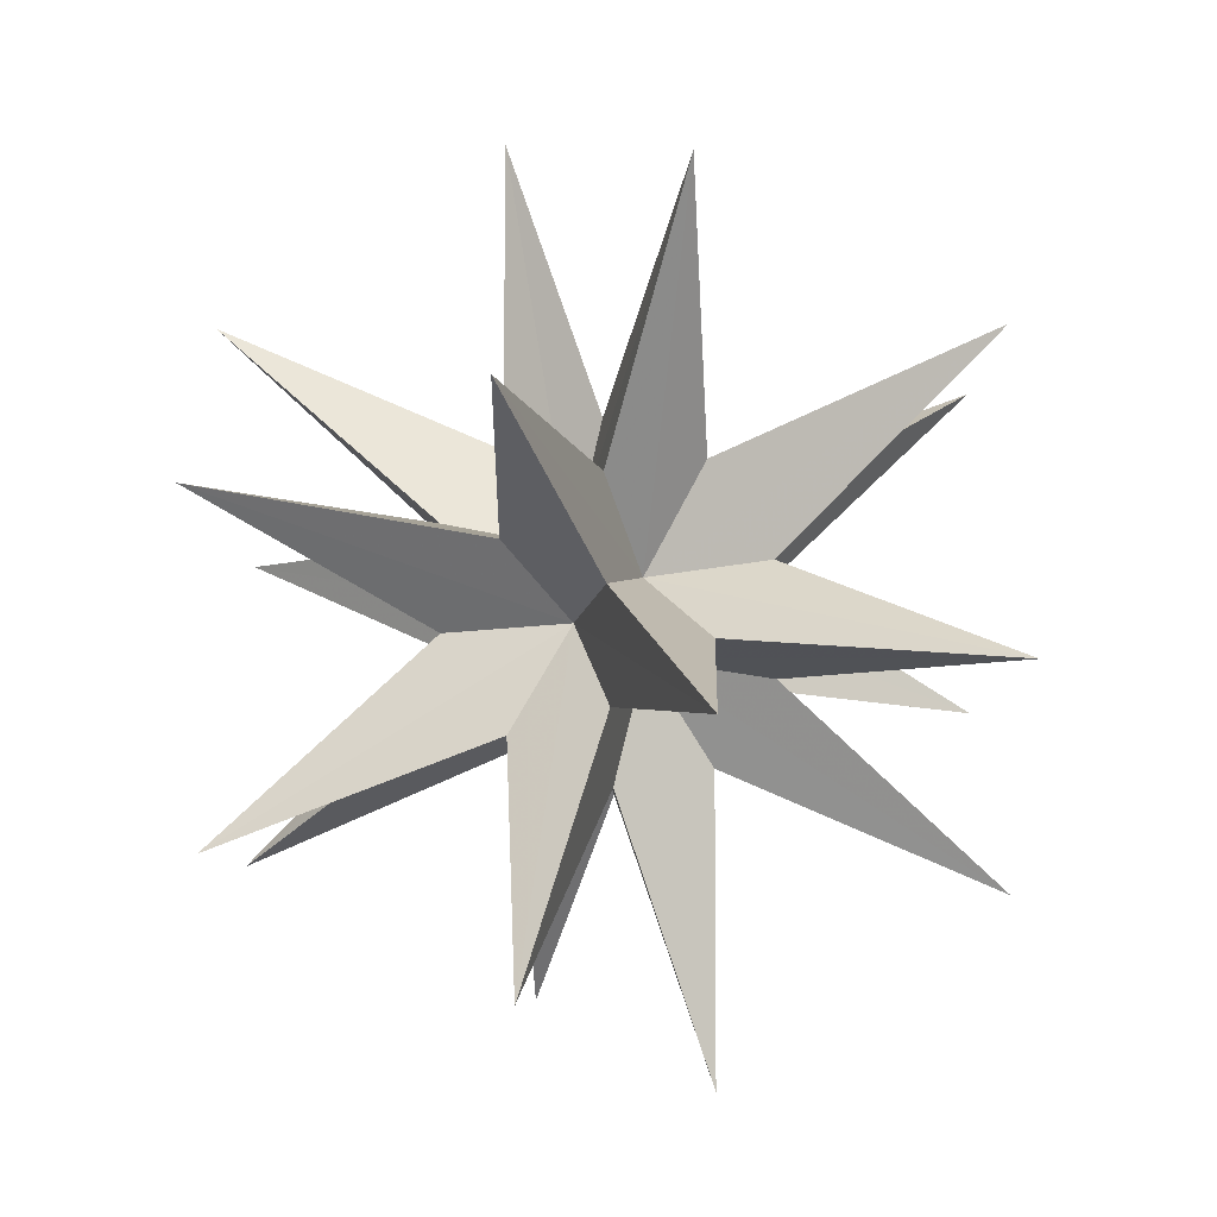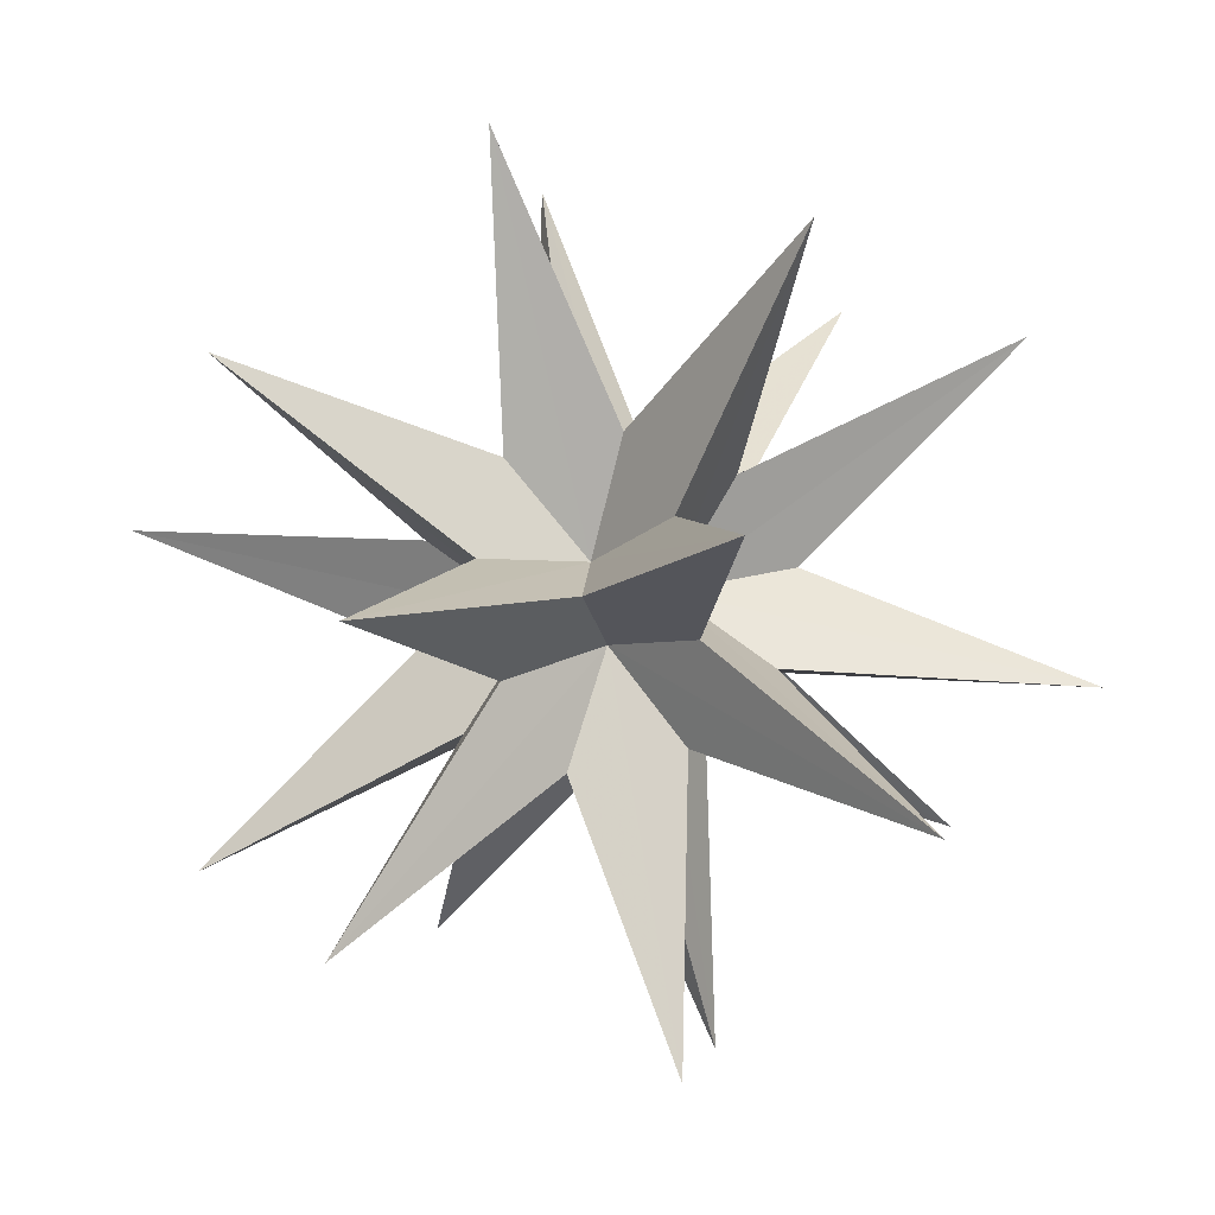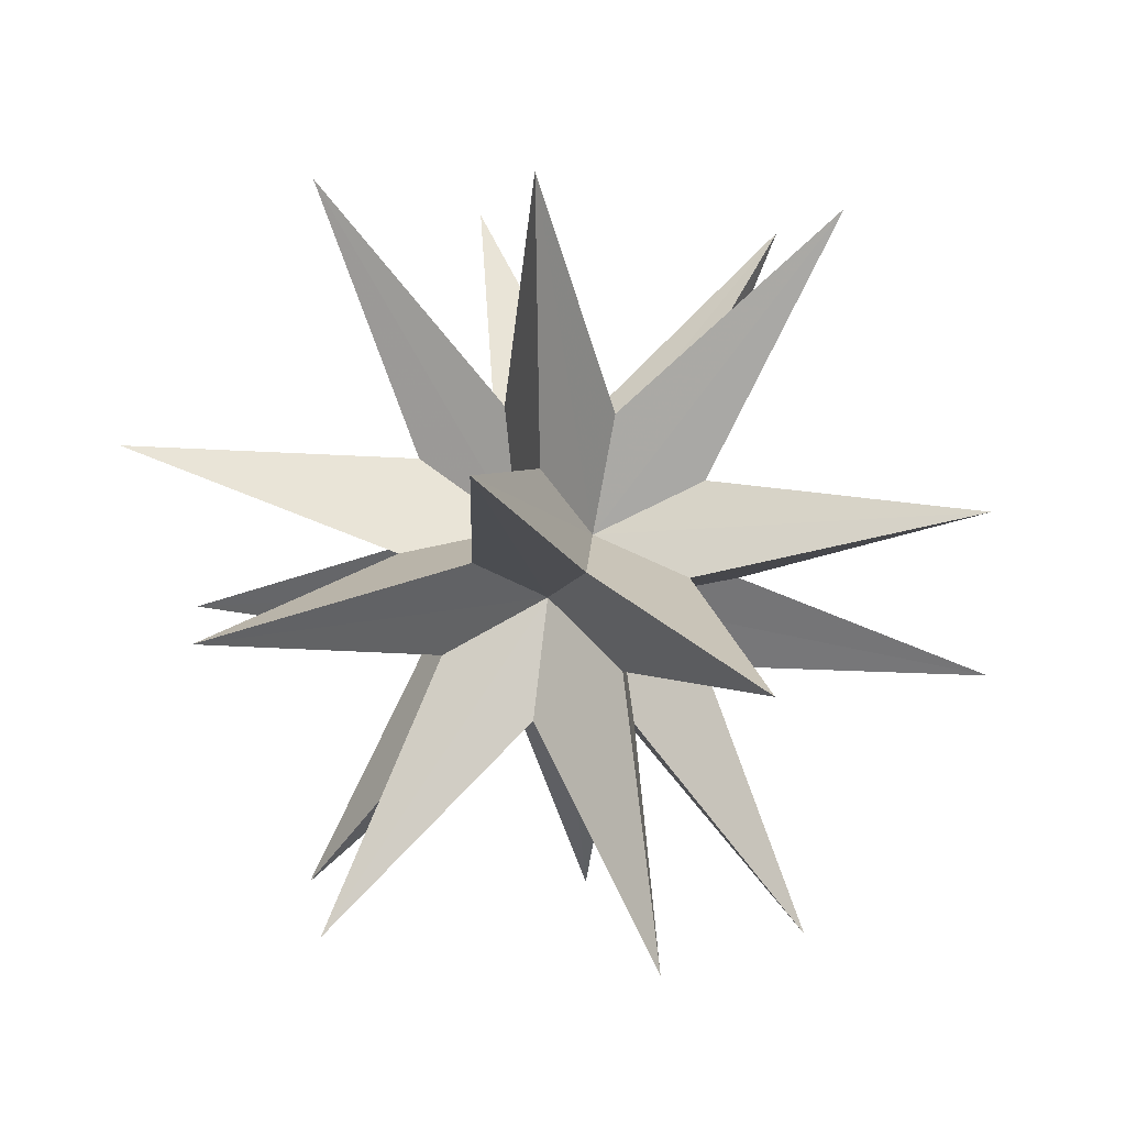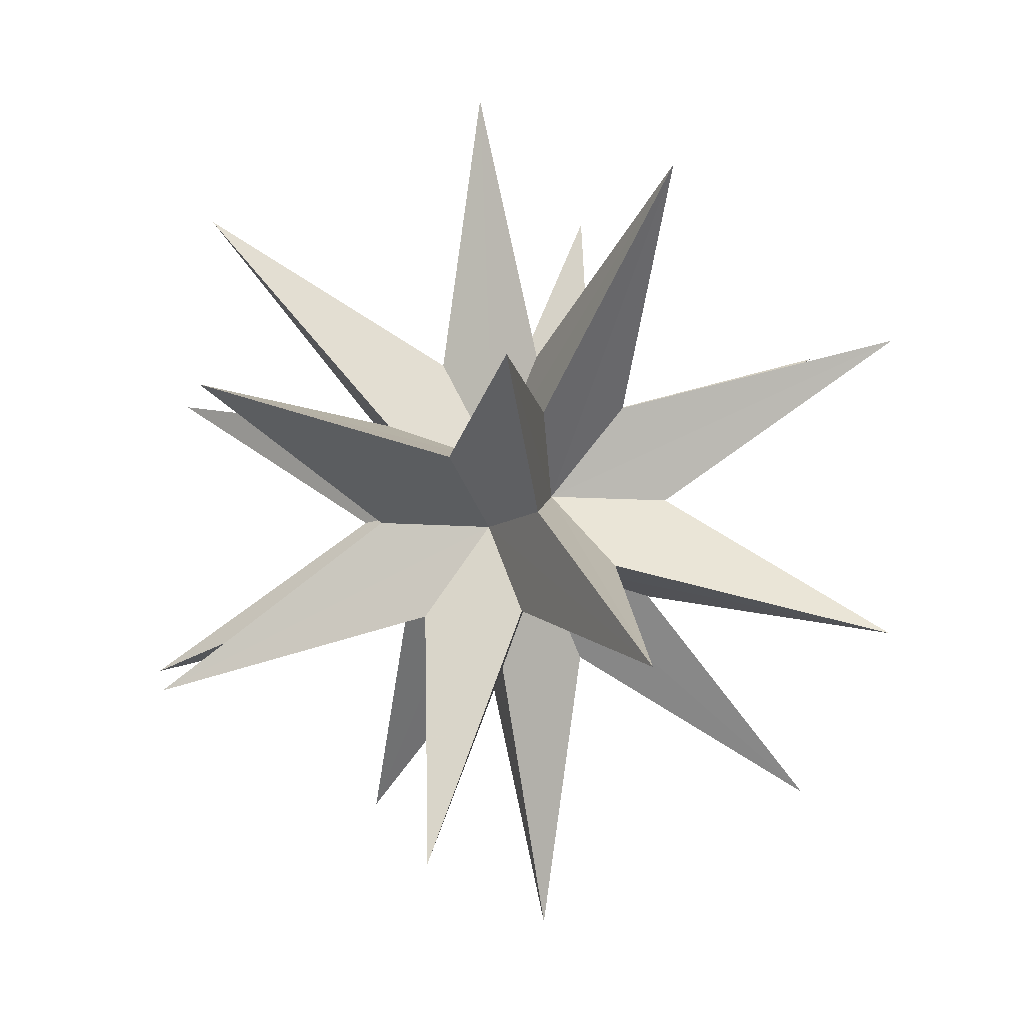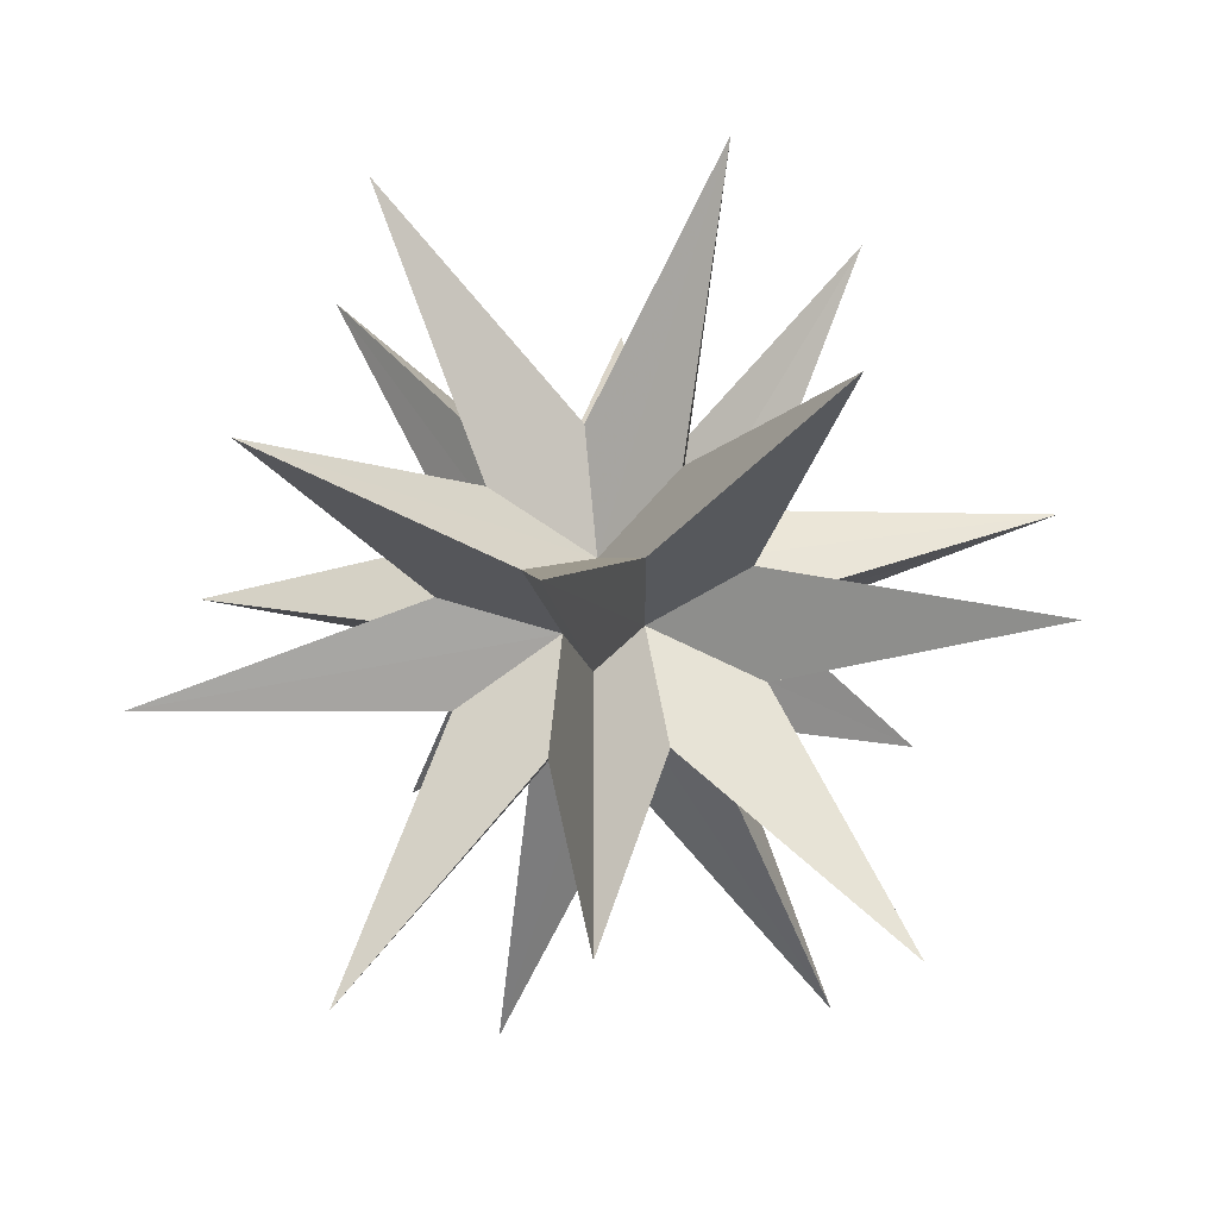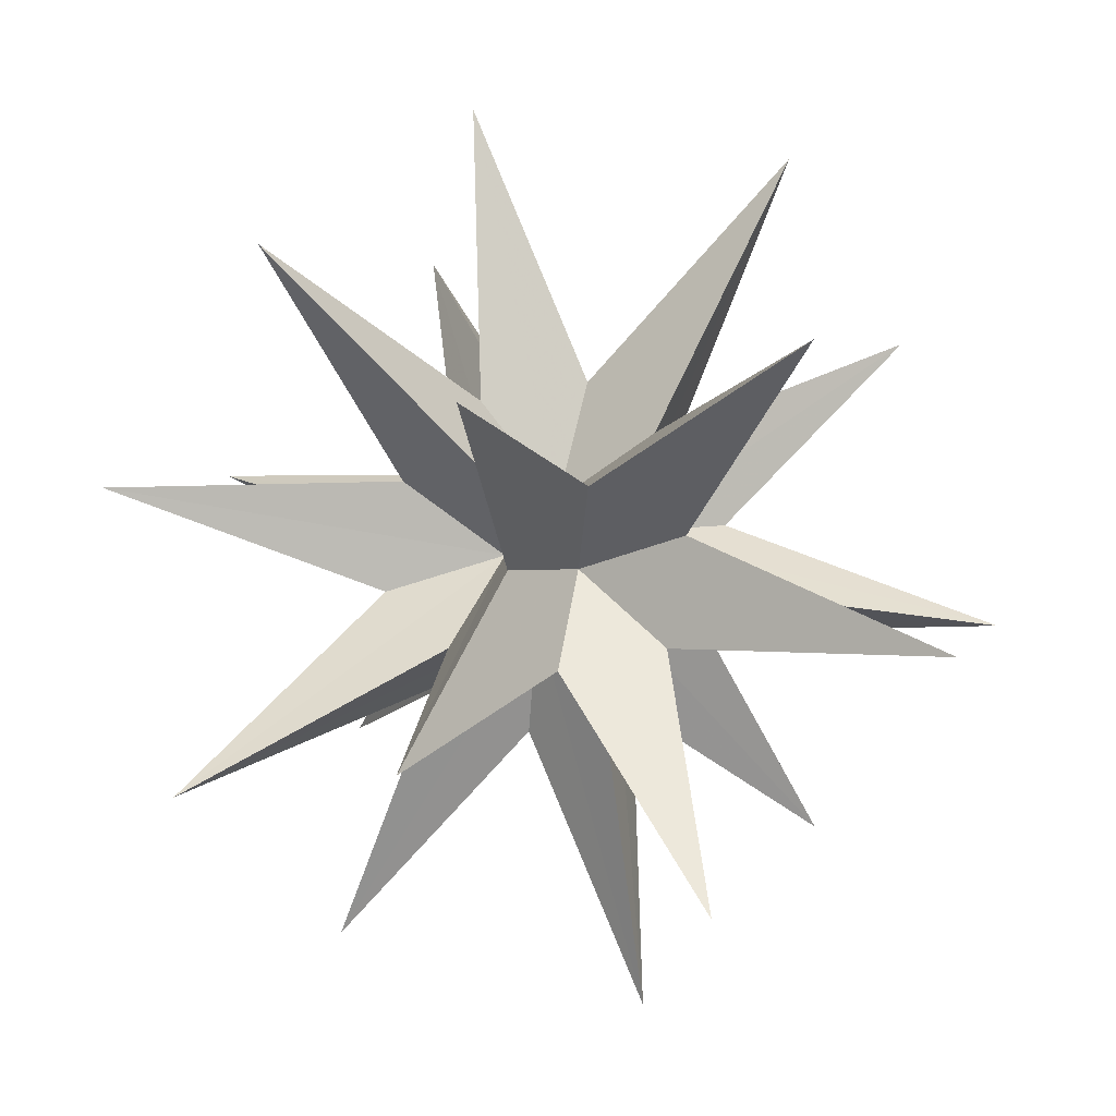
<metadata>
{"format":"obj","ext":"obj","renderer":"f3d","projection":"perspective","resolution":1024,"background":"white","views":[{"elev":-79.0,"azim":-88.3,"up":"+Z"},{"elev":-62.0,"azim":13.4,"up":"+Y"},{"elev":76.2,"azim":-113.3,"up":"+Z"},{"elev":-36.6,"azim":79.3,"up":"+Z"},{"elev":-40.5,"azim":8.5,"up":"+Z"},{"elev":36.9,"azim":-53.9,"up":"+Y"}]}
</metadata>
<code>
v 2.15 -4.78 2.96
v -2.15 -4.78 2.96
v -3.47 -4.78 -1.13
v 0 -4.78 -3.65
v 3.47 -4.78 -1.13
v 3.47 -1.13 4.78
v 0 1.13 5.91
v -3.47 -1.13 4.78
v -5.62 1.13 1.83
v -5.62 -1.13 -1.83
v -3.47 1.13 -4.78
v 0 -1.13 -5.91
v 3.47 1.13 -4.78
v 5.62 -1.13 -1.83
v 5.62 1.13 1.83
v 3.47 4.78 1.13
v 0 4.78 3.66
v -3.47 4.78 1.13
v -2.15 4.78 -2.95
v 2.15 4.78 -2.95
v 1.18 -2 0.38
v 0 -2 1.24
v -1.18 -2 0.38
v -0.73 -2 -1
v 0.73 -2 -1
v 0 -0.95 0
v 1.18 -1.24 1.62
v 0.73 0 2.24
v -0.73 0 2.24
v -1.18 -1.24 1.62
v 0 -0.42 0.86
v -1.91 0 1.39
v -2.36 0 0
v -1.91 -1.24 -0.62
v -0.81 -0.42 0.26
v -1.91 0 -1.38
v -0.73 0 -2.24
v 0 -1.24 -2
v -0.5 -0.43 -0.69
v 0.73 0 -2.24
v 1.91 0 -1.39
v 1.91 -1.24 -0.62
v 0.5 -0.43 -0.69
v 2.36 0 0
v 1.91 0 1.38
v 0.81 -0.42 0.26
v 1.91 1.24 0.62
v 0.73 2 1
v 0 1.24 2
v 0.5 0.43 0.69
v -0.73 2 1
v -1.91 1.24 0.62
v -0.5 0.43 0.69
v -1.18 2 -0.38
v -1.18 1.24 -1.62
v -0.81 0.42 -0.26
v 0 2 -1.24
v 1.18 1.24 -1.62
v 0 0.42 -0.86
v 1.18 2 -0.38
v 0.81 0.42 -0.26
v 0 0.95 0
f 1 27 46 21
f 1 22 31 27
f 1 21 26 22
f 2 30 31 22
f 2 23 35 30
f 2 22 26 23
f 3 34 35 23
f 3 24 39 34
f 3 23 26 24
f 4 38 39 24
f 4 25 43 38
f 4 24 26 25
f 5 42 43 25
f 5 21 46 42
f 5 25 26 21
f 6 45 46 27
f 6 28 50 45
f 6 27 31 28
f 7 49 50 28
f 7 29 53 49
f 7 28 31 29
f 8 32 53 29
f 8 29 31 30
f 8 30 35 32
f 9 52 53 32
f 9 32 35 33
f 9 33 56 52
f 10 36 56 33
f 10 33 35 34
f 10 34 39 36
f 11 55 56 36
f 11 36 39 37
f 11 37 59 55
f 12 40 59 37
f 12 37 39 38
f 12 38 43 40
f 13 58 59 40
f 13 40 43 41
f 13 41 61 58
f 14 44 61 41
f 14 41 43 42
f 14 42 46 44
f 15 47 61 44
f 15 44 46 45
f 15 45 50 47
f 16 60 61 47
f 16 47 50 48
f 16 48 62 60
f 17 48 50 49
f 17 49 53 51
f 17 51 62 48
f 18 51 53 52
f 18 52 56 54
f 18 54 62 51
f 19 54 56 55
f 19 55 59 57
f 19 57 62 54
f 20 57 59 58
f 20 58 61 60
f 20 60 62 57

</code>
